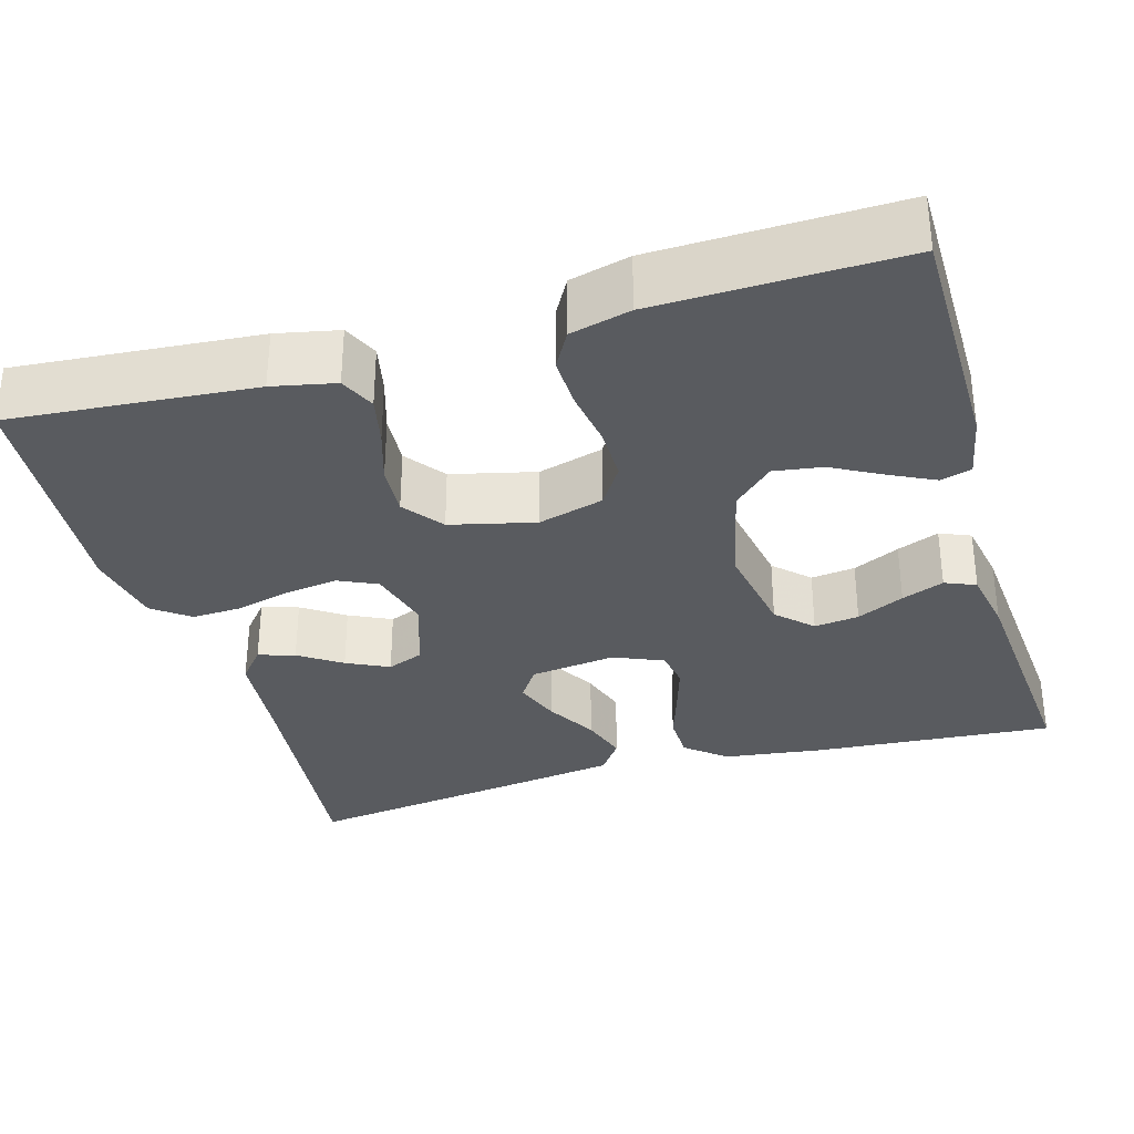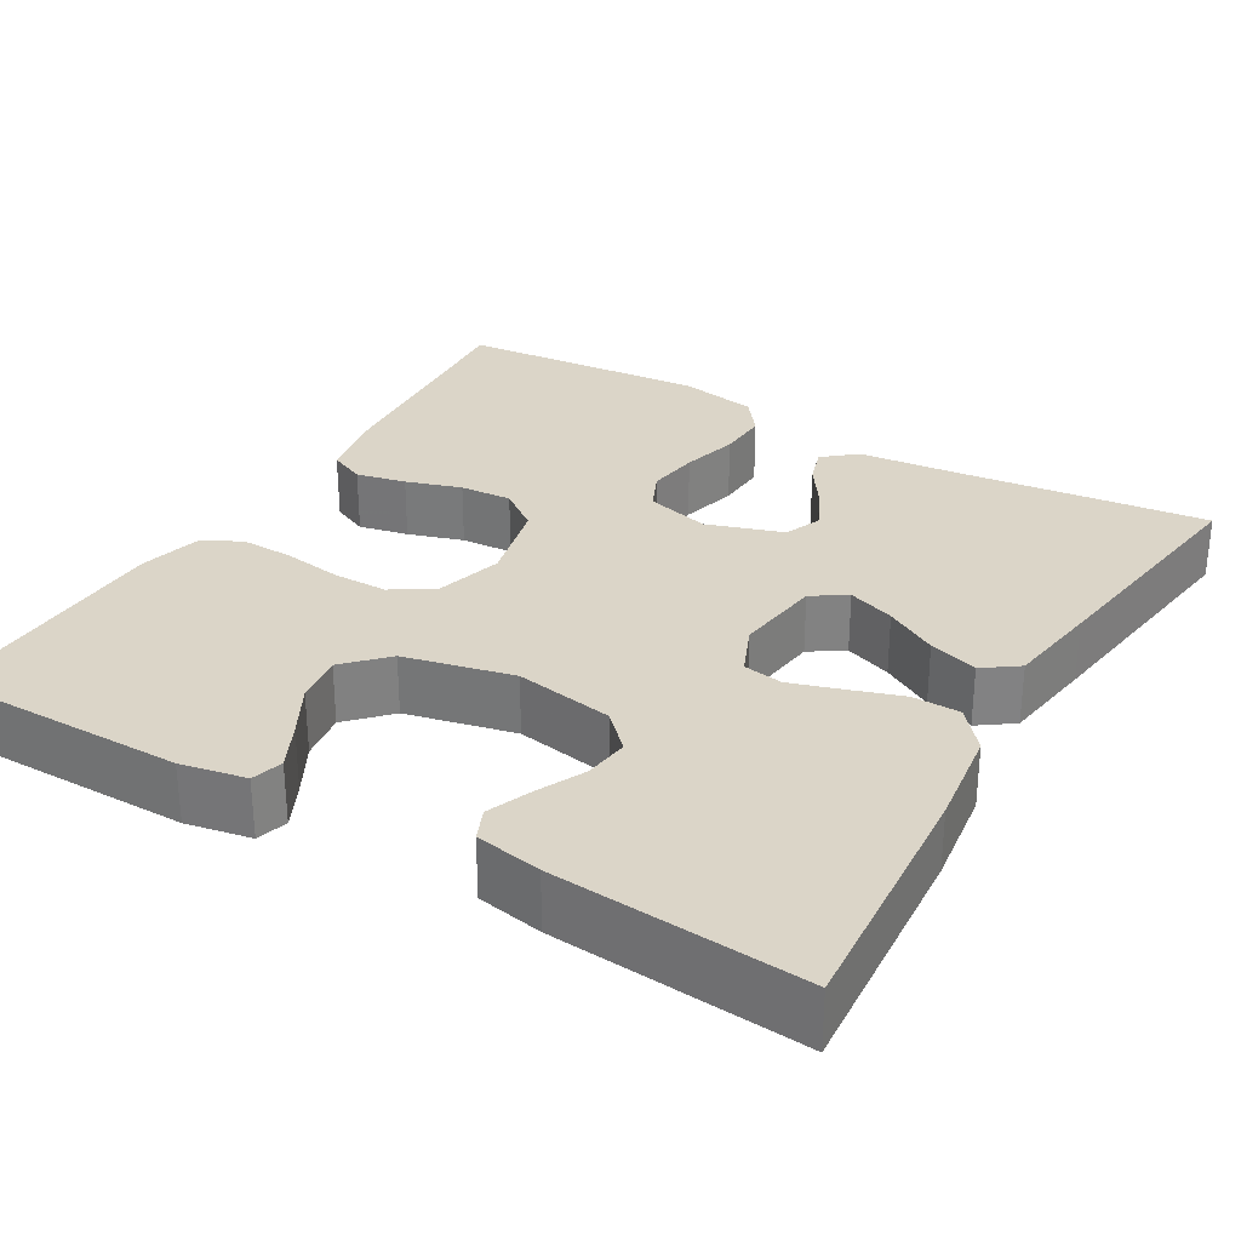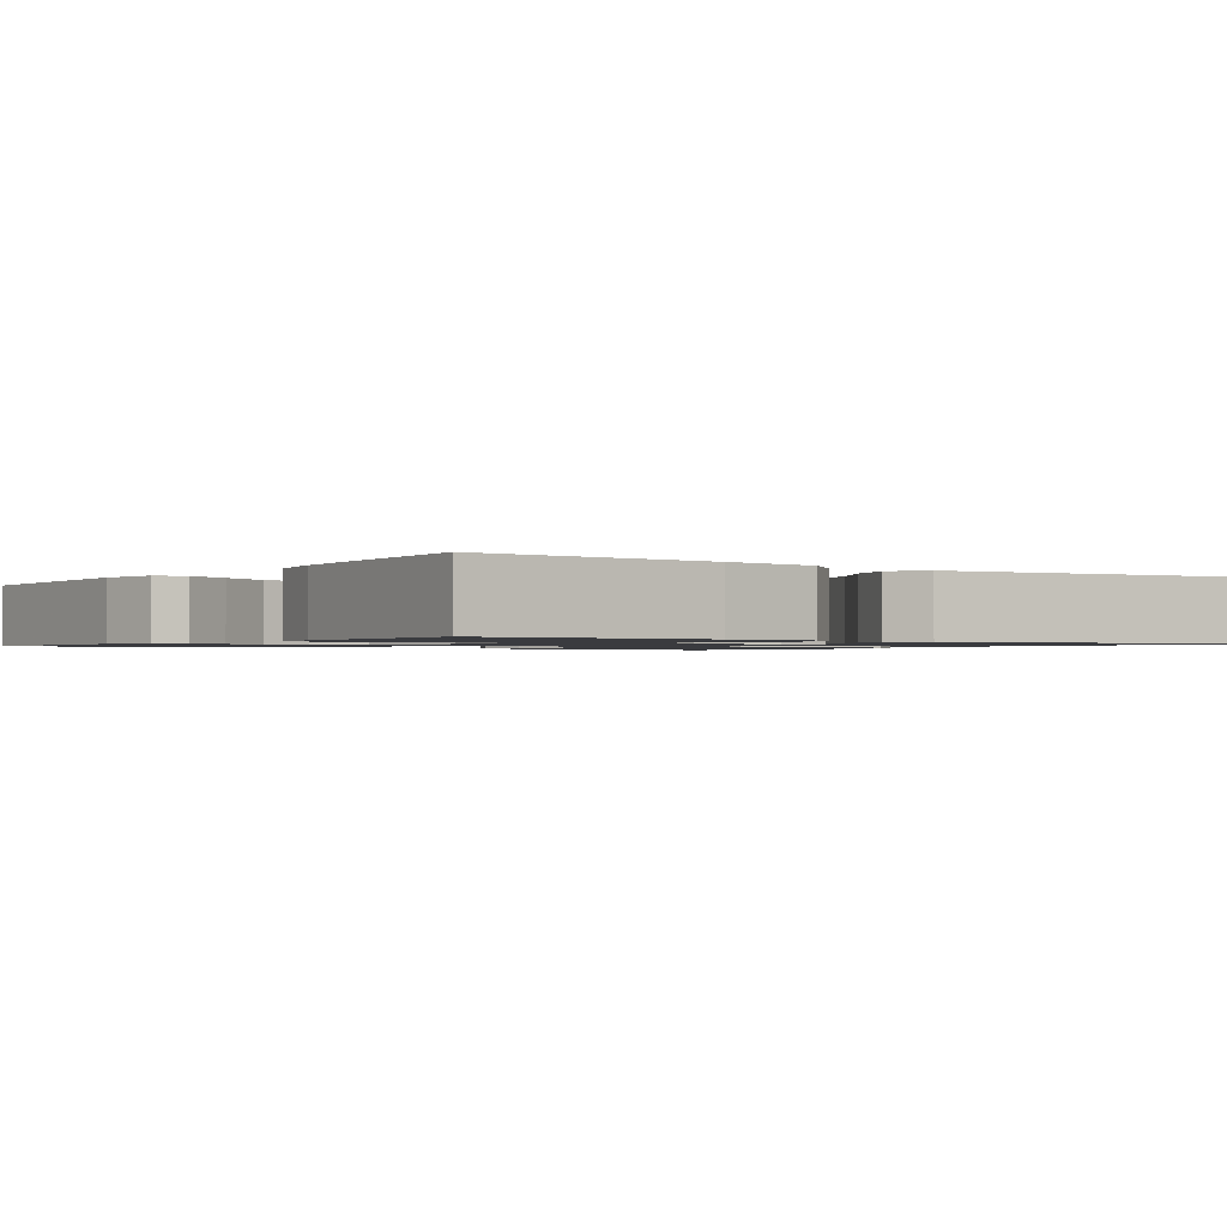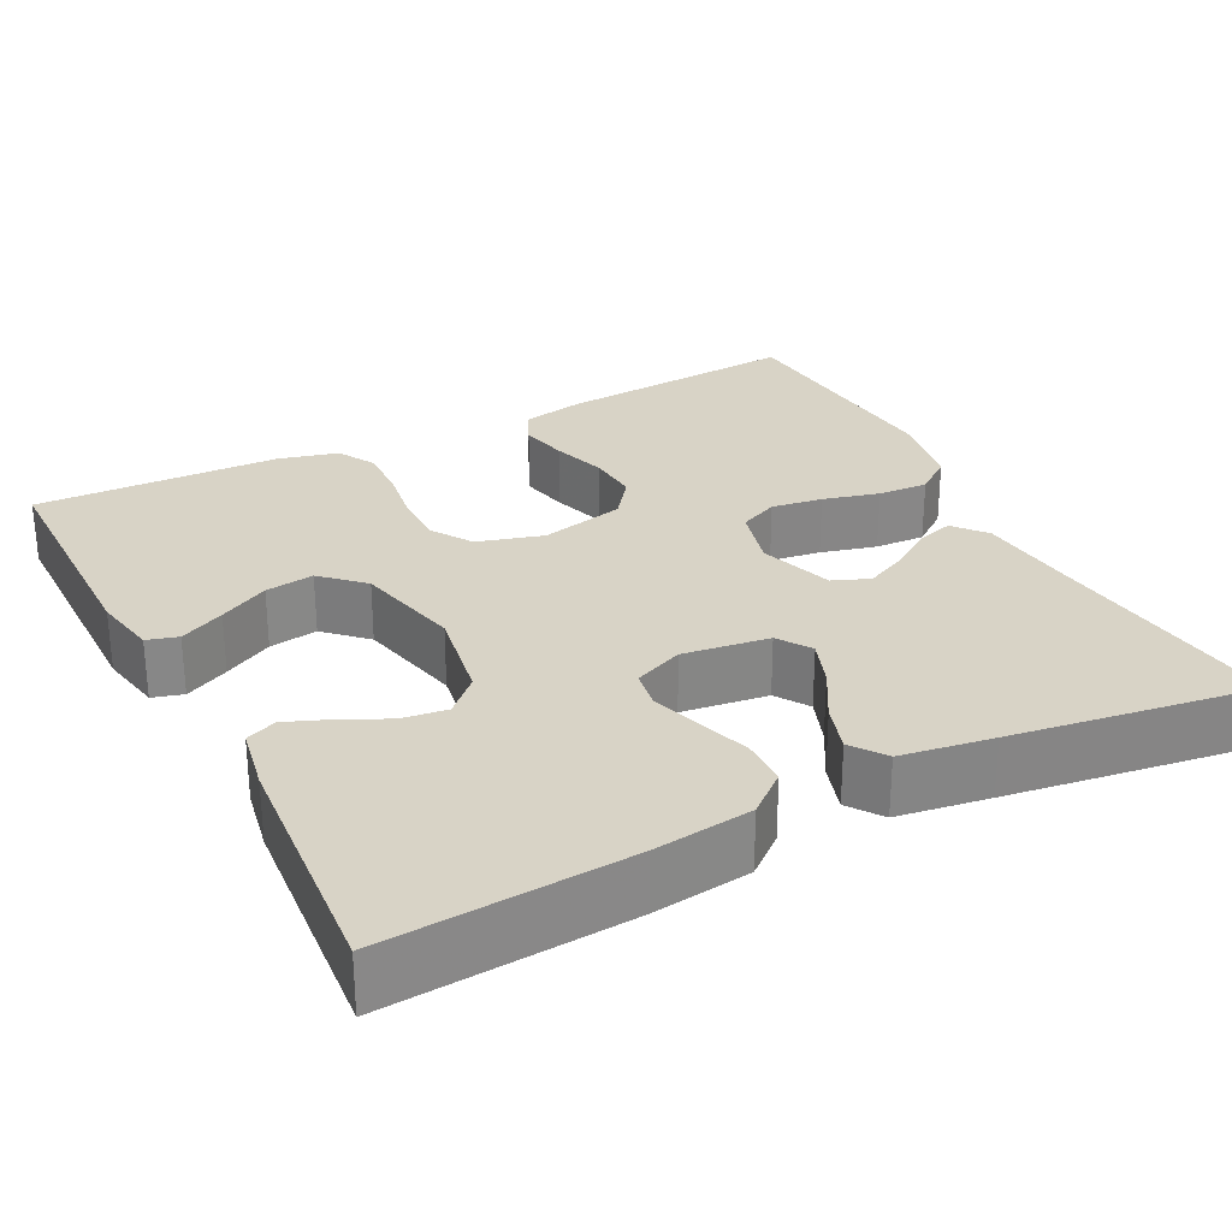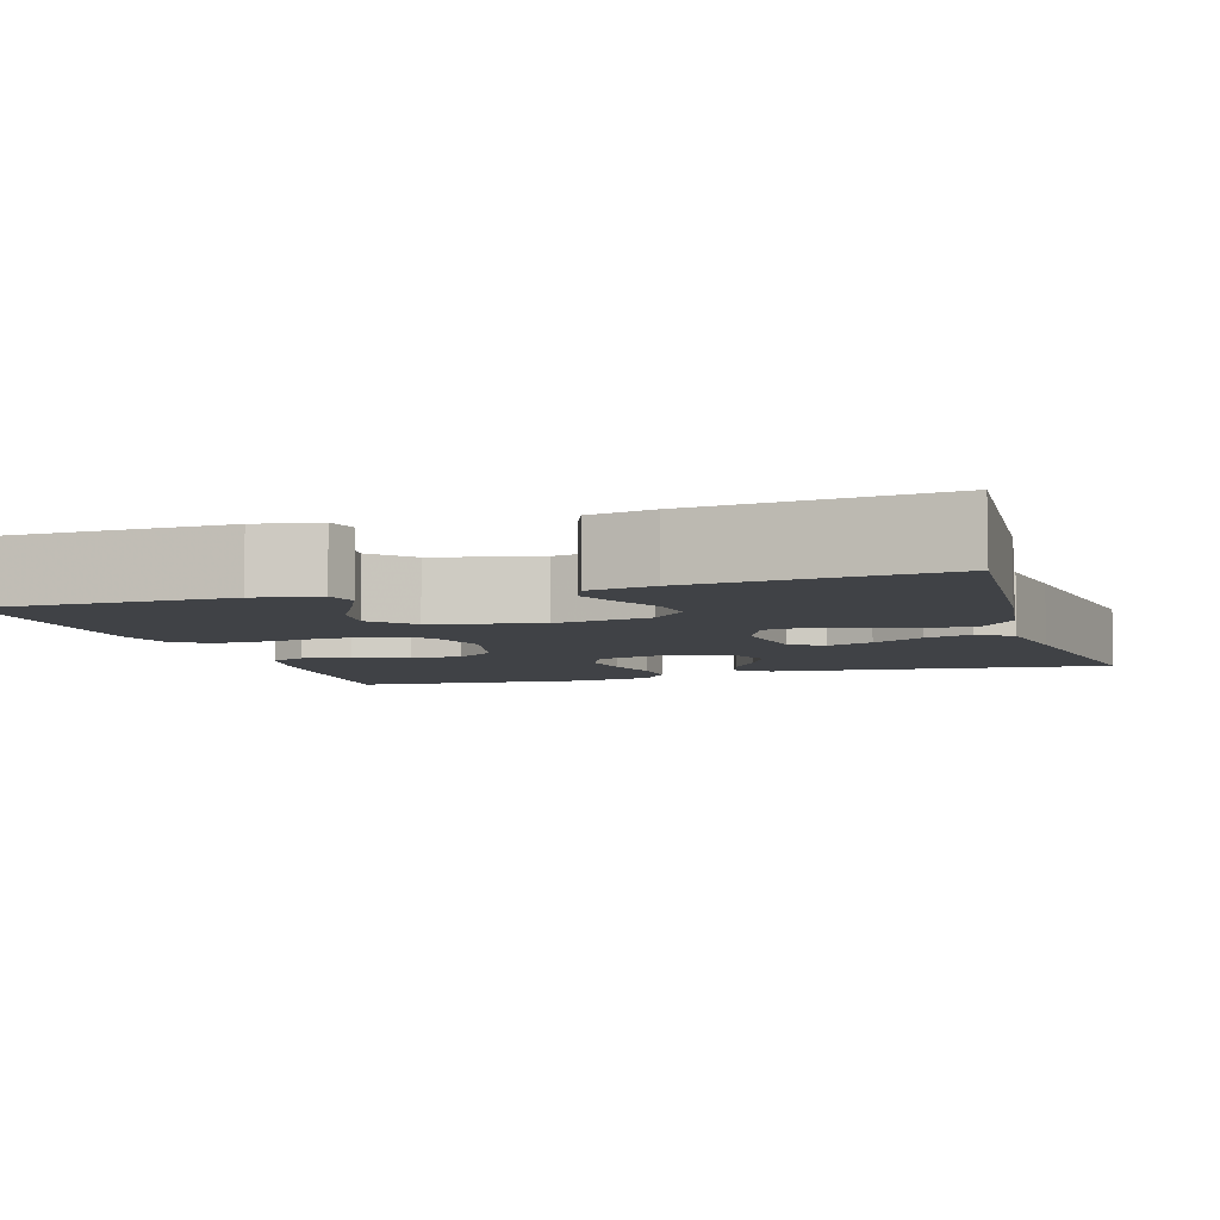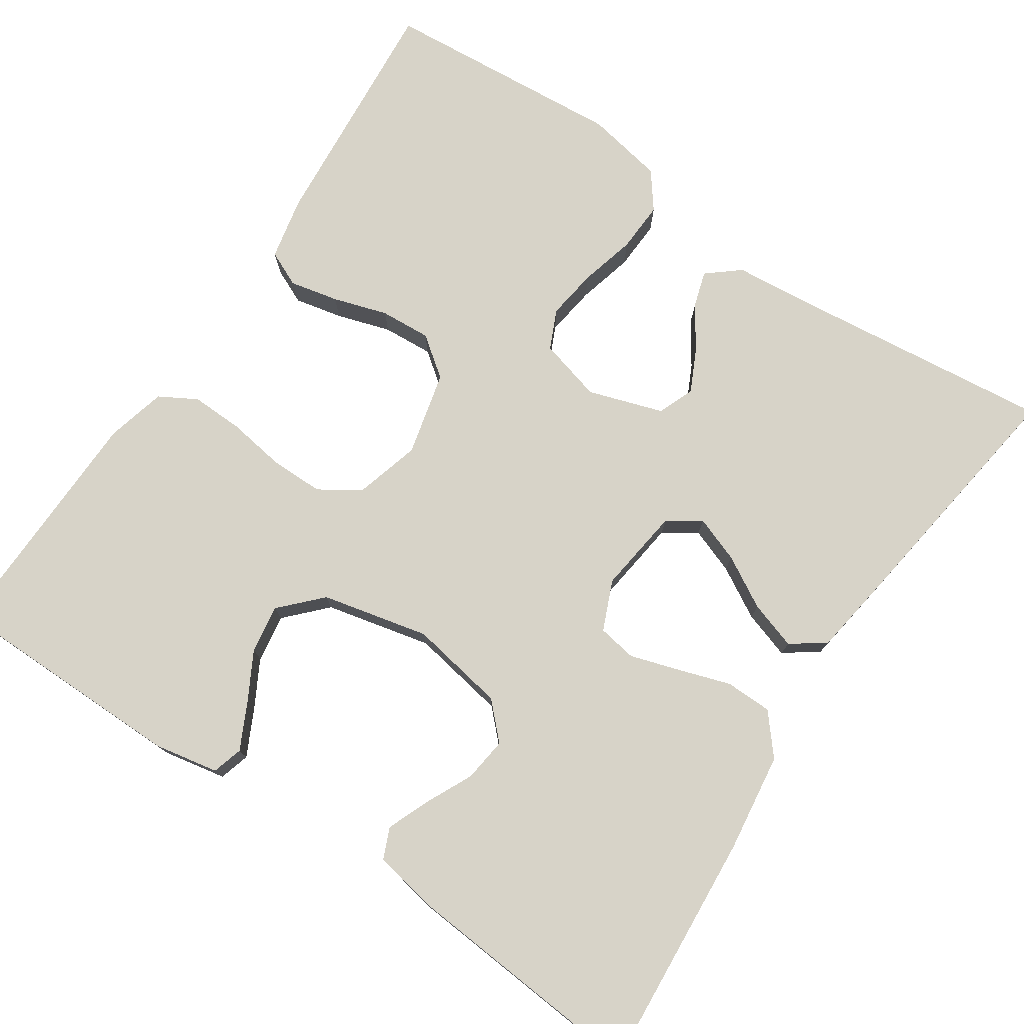
<metadata>
{"format":"obj","ext":"obj","renderer":"f3d","projection":"perspective","resolution":1024,"background":"white","views":[{"elev":-32.5,"azim":106.1,"up":"+Y"},{"elev":29.6,"azim":-149.7,"up":"+Y"},{"elev":-1.3,"azim":-124.9,"up":"+Y"},{"elev":28.0,"azim":-117.2,"up":"+Y"},{"elev":-6.2,"azim":-162.6,"up":"+Y"},{"elev":76.6,"azim":-146.2,"up":"+Y"}]}
</metadata>
<code>
v -0.5 0.07 0.5
v -0.2 0.07 0.467
v -0.076 0.07 0.455
v -0.036 0.07 0.422
v -0.05 0.07 0.377
v -0.085 0.07 0.325
v -0.11 0.07 0.273
v -0.092 0.07 0.228
v 0 0.07 0.198
v 0.078 0.07 0.219
v 0.1 0.07 0.267
v 0.091 0.07 0.33
v 0.073 0.07 0.399
v 0.07 0.07 0.461
v 0.104 0.07 0.506
v 0.2 0.07 0.524
v 0.5 0.07 0.5
v 0.476 0.07 0.2
v 0.46 0.07 0.123
v 0.416 0.07 0.103
v 0.356 0.07 0.116
v 0.289 0.07 0.137
v 0.226 0.07 0.141
v 0.177 0.07 0.104
v 0.152 0.07 0
v 0.175 0.07 -0.081
v 0.225 0.07 -0.113
v 0.291 0.07 -0.113
v 0.362 0.07 -0.102
v 0.427 0.07 -0.1
v 0.473 0.07 -0.126
v 0.492 0.07 -0.2
v 0.5 0.07 -0.5
v 0.2 0.07 -0.502
v 0.121 0.07 -0.487
v 0.11 0.07 -0.449
v 0.137 0.07 -0.394
v 0.17 0.07 -0.333
v 0.179 0.07 -0.273
v 0.132 0.07 -0.224
v 0 0.07 -0.194
v -0.119 0.07 -0.215
v -0.16 0.07 -0.257
v -0.153 0.07 -0.312
v -0.125 0.07 -0.37
v -0.104 0.07 -0.422
v -0.12 0.07 -0.46
v -0.2 0.07 -0.475
v -0.5 0.07 -0.5
v -0.478 0.07 -0.2
v -0.462 0.07 -0.079
v -0.421 0.07 -0.03
v -0.363 0.07 -0.029
v -0.299 0.07 -0.05
v -0.238 0.07 -0.069
v -0.19 0.07 -0.061
v -0.164 0.07 0
v -0.178 0.07 0.106
v -0.219 0.07 0.133
v -0.276 0.07 0.112
v -0.339 0.07 0.076
v -0.398 0.07 0.057
v -0.44 0.07 0.087
v -0.457 0.07 0.2
v -0.5 0 0.5
v -0.2 0 0.467
v -0.076 0 0.455
v -0.036 0 0.422
v -0.05 0 0.377
v -0.085 0 0.325
v -0.11 0 0.273
v -0.092 0 0.228
v 0 0 0.198
v 0.078 0 0.219
v 0.1 0 0.267
v 0.091 0 0.33
v 0.073 0 0.399
v 0.07 0 0.461
v 0.104 0 0.506
v 0.2 0 0.524
v 0.5 0 0.5
v 0.476 0 0.2
v 0.46 0 0.123
v 0.416 0 0.103
v 0.356 0 0.116
v 0.289 0 0.137
v 0.226 0 0.141
v 0.177 0 0.104
v 0.152 0 0
v 0.175 0 -0.081
v 0.225 0 -0.113
v 0.291 0 -0.113
v 0.362 0 -0.102
v 0.427 0 -0.1
v 0.473 0 -0.126
v 0.492 0 -0.2
v 0.5 0 -0.5
v 0.2 0 -0.502
v 0.121 0 -0.487
v 0.11 0 -0.449
v 0.137 0 -0.394
v 0.17 0 -0.333
v 0.179 0 -0.273
v 0.132 0 -0.224
v 0 0 -0.194
v -0.119 0 -0.215
v -0.16 0 -0.257
v -0.153 0 -0.312
v -0.125 0 -0.37
v -0.104 0 -0.422
v -0.12 0 -0.46
v -0.2 0 -0.475
v -0.5 0 -0.5
v -0.478 0 -0.2
v -0.462 0 -0.079
v -0.421 0 -0.03
v -0.363 0 -0.029
v -0.299 0 -0.05
v -0.238 0 -0.069
v -0.19 0 -0.061
v -0.164 0 0
v -0.178 0 0.106
v -0.219 0 0.133
v -0.276 0 0.112
v -0.339 0 0.076
v -0.398 0 0.057
v -0.44 0 0.087
v -0.457 0 0.2
f 64 1 2
f 63 64 2
f 62 63 2
f 61 62 2
f 60 61 2
f 4 5 6
f 3 4 6
f 2 3 6
f 60 2 6
f 59 60 6
f 52 53 54
f 51 52 54
f 50 51 54
f 49 50 54
f 48 49 54
f 47 48 54
f 46 47 54
f 45 46 54
f 44 45 54
f 43 44 54 55
f 42 43 55 56
f 36 37 38
f 35 36 38
f 34 35 38
f 33 34 38
f 32 33 38
f 31 32 38
f 30 31 38
f 29 30 38
f 28 29 38
f 27 28 38 39
f 26 27 39 40
f 20 21 22
f 19 20 22
f 18 19 22
f 17 18 22
f 16 17 22
f 15 16 22
f 14 15 22
f 13 14 22
f 12 13 22
f 11 12 22 23
f 10 11 23 24
f 59 6 7
f 58 59 7 8
f 41 42 56 57
f 58 8 9
f 57 58 9
f 41 57 9
f 40 41 9
f 26 40 9
f 25 26 9
f 9 10 24 25
f 66 65 128
f 66 128 127
f 66 127 126
f 66 126 125
f 66 125 124
f 70 69 68
f 70 68 67
f 70 67 66
f 70 66 124
f 70 124 123
f 118 117 116
f 118 116 115
f 118 115 114
f 118 114 113
f 118 113 112
f 118 112 111
f 118 111 110
f 118 110 109
f 118 109 108
f 119 118 108 107
f 120 119 107 106
f 102 101 100
f 102 100 99
f 102 99 98
f 102 98 97
f 102 97 96
f 102 96 95
f 102 95 94
f 102 94 93
f 102 93 92
f 103 102 92 91
f 104 103 91 90
f 86 85 84
f 86 84 83
f 86 83 82
f 86 82 81
f 86 81 80
f 86 80 79
f 86 79 78
f 86 78 77
f 86 77 76
f 87 86 76 75
f 88 87 75 74
f 71 70 123
f 72 71 123 122
f 121 120 106 105
f 73 72 122
f 73 122 121
f 73 121 105
f 73 105 104
f 73 104 90
f 73 90 89
f 89 88 74 73
f 1 65 66 2
f 2 66 67 3
f 3 67 68 4
f 4 68 69 5
f 5 69 70 6
f 6 70 71 7
f 7 71 72 8
f 8 72 73 9
f 9 73 74 10
f 10 74 75 11
f 11 75 76 12
f 12 76 77 13
f 13 77 78 14
f 14 78 79 15
f 15 79 80 16
f 16 80 81 17
f 17 81 82 18
f 18 82 83 19
f 19 83 84 20
f 20 84 85 21
f 21 85 86 22
f 22 86 87 23
f 23 87 88 24
f 24 88 89 25
f 25 89 90 26
f 26 90 91 27
f 27 91 92 28
f 28 92 93 29
f 29 93 94 30
f 30 94 95 31
f 31 95 96 32
f 32 96 97 33
f 33 97 98 34
f 34 98 99 35
f 35 99 100 36
f 36 100 101 37
f 37 101 102 38
f 38 102 103 39
f 39 103 104 40
f 40 104 105 41
f 41 105 106 42
f 42 106 107 43
f 43 107 108 44
f 44 108 109 45
f 45 109 110 46
f 46 110 111 47
f 47 111 112 48
f 48 112 113 49
f 49 113 114 50
f 50 114 115 51
f 51 115 116 52
f 52 116 117 53
f 53 117 118 54
f 54 118 119 55
f 55 119 120 56
f 56 120 121 57
f 57 121 122 58
f 58 122 123 59
f 59 123 124 60
f 60 124 125 61
f 61 125 126 62
f 62 126 127 63
f 63 127 128 64
f 64 128 65 1

</code>
